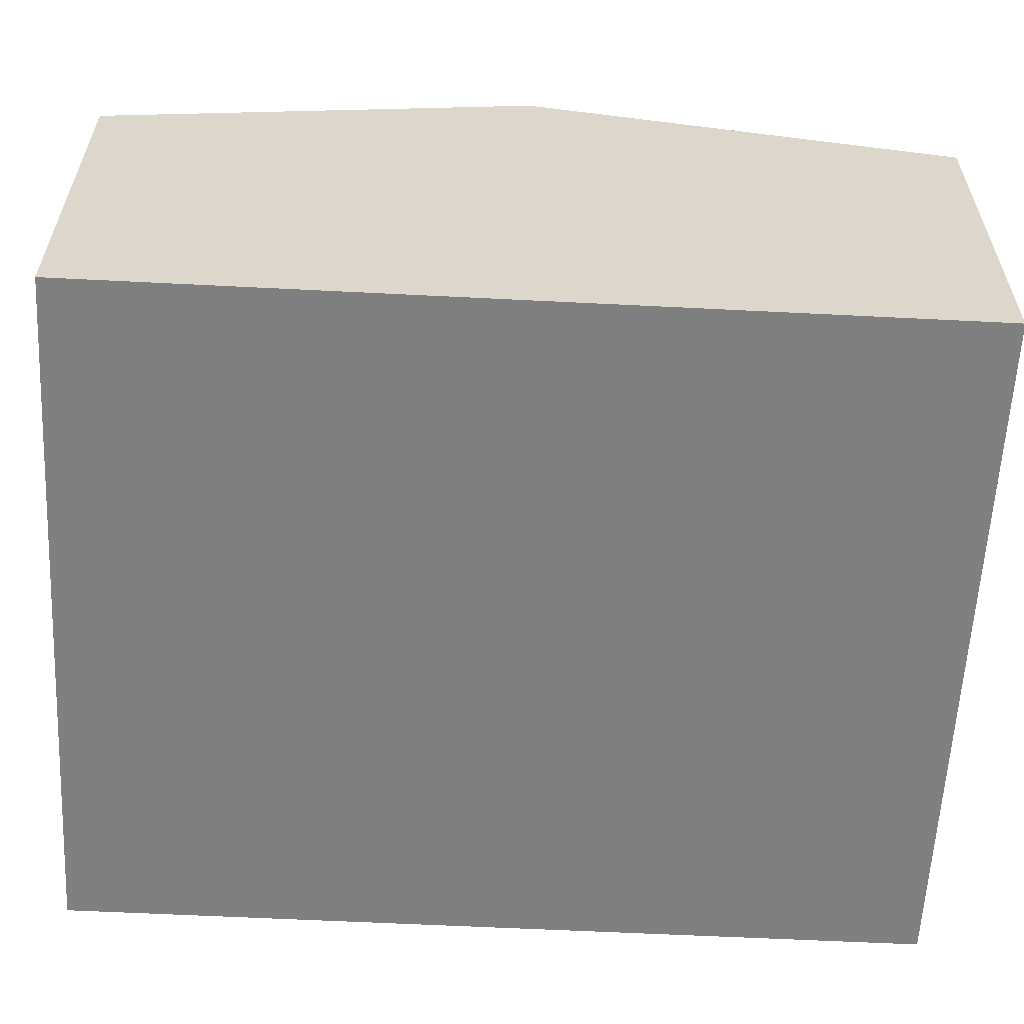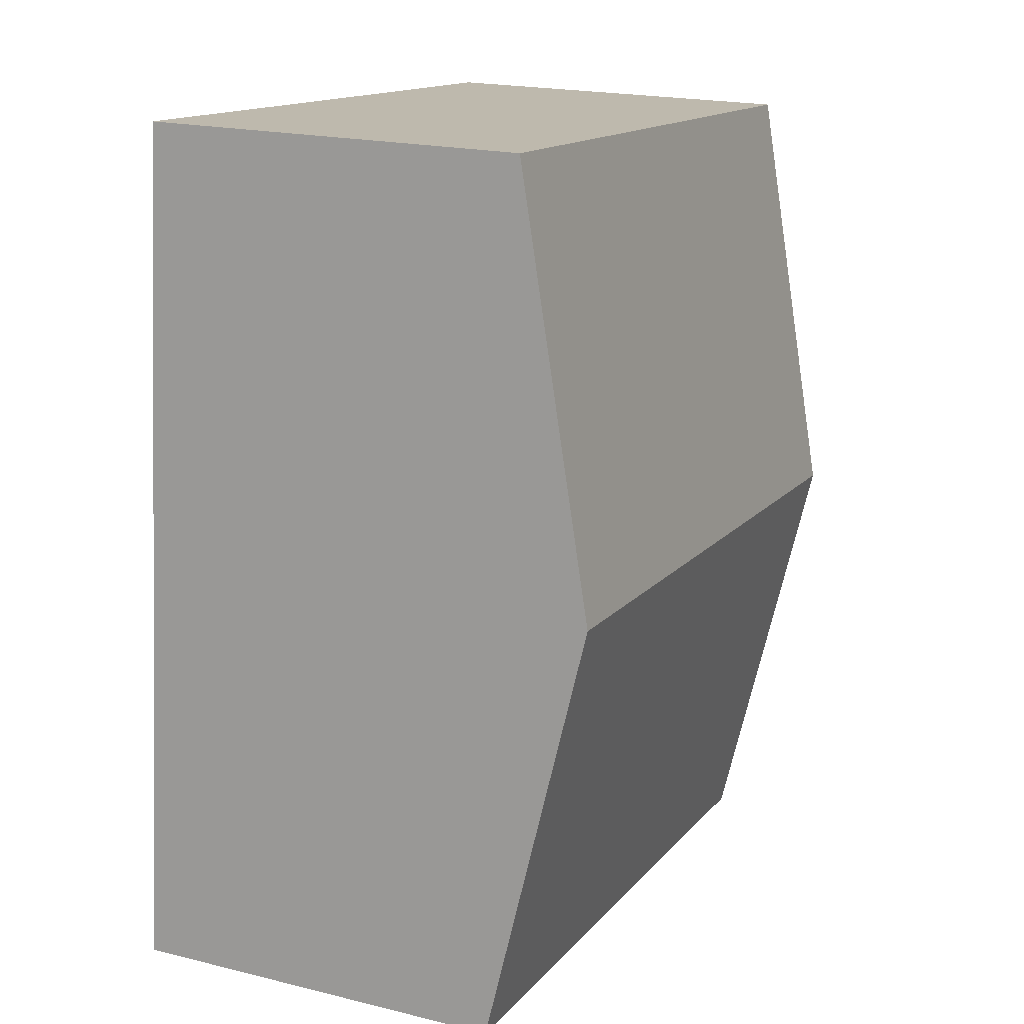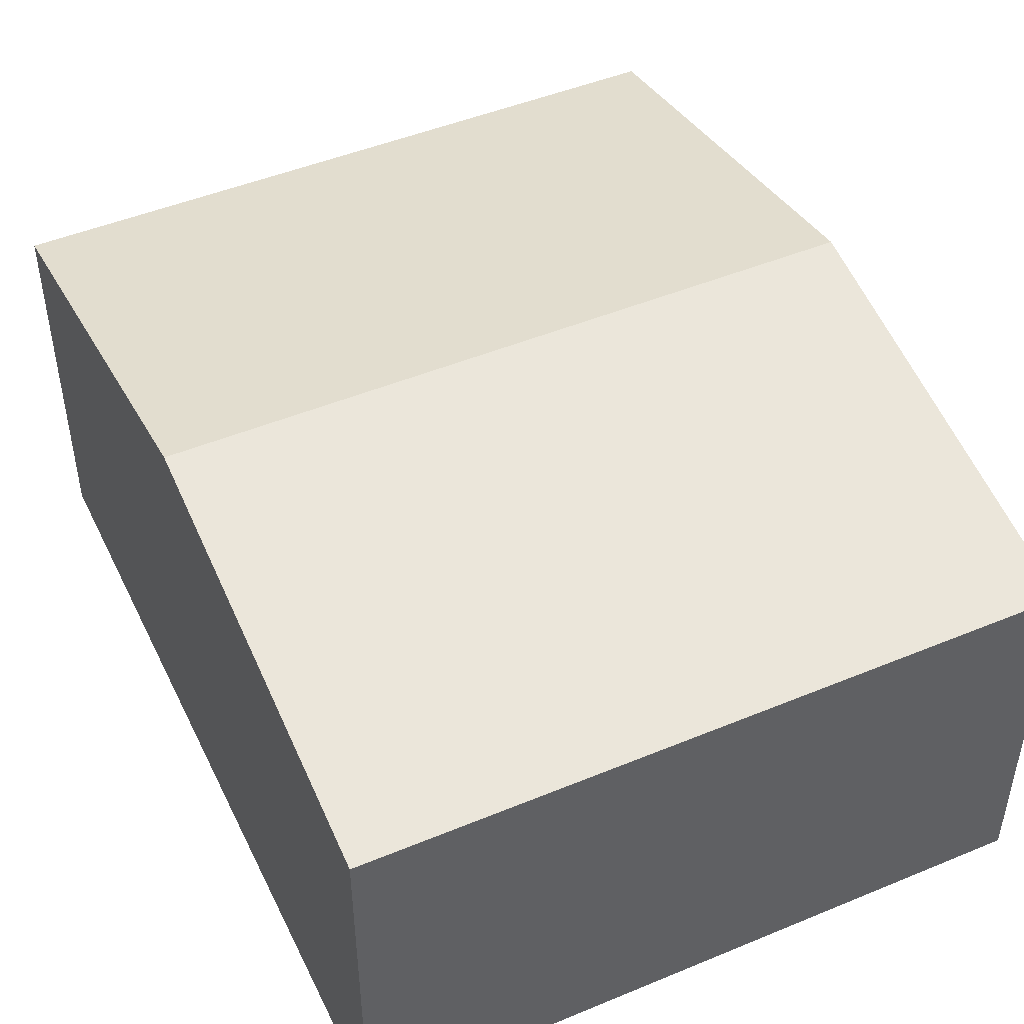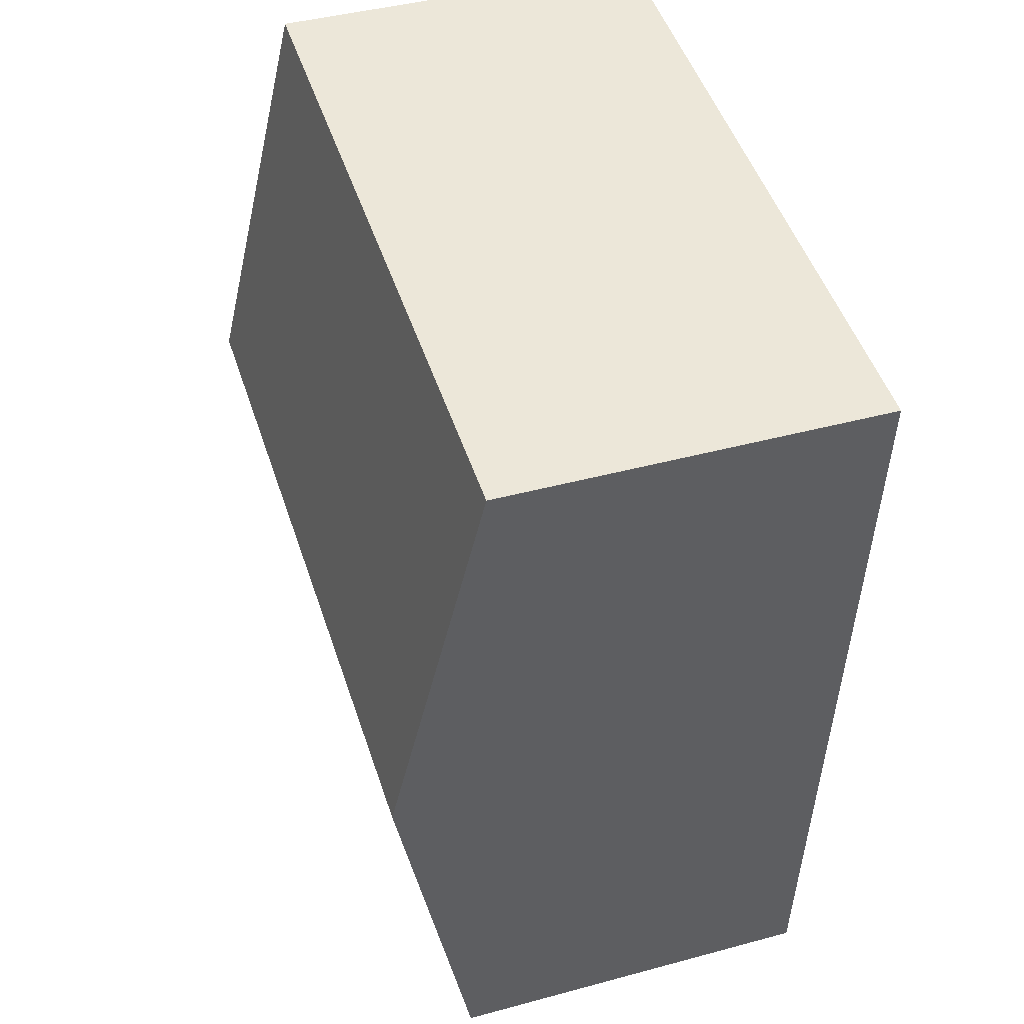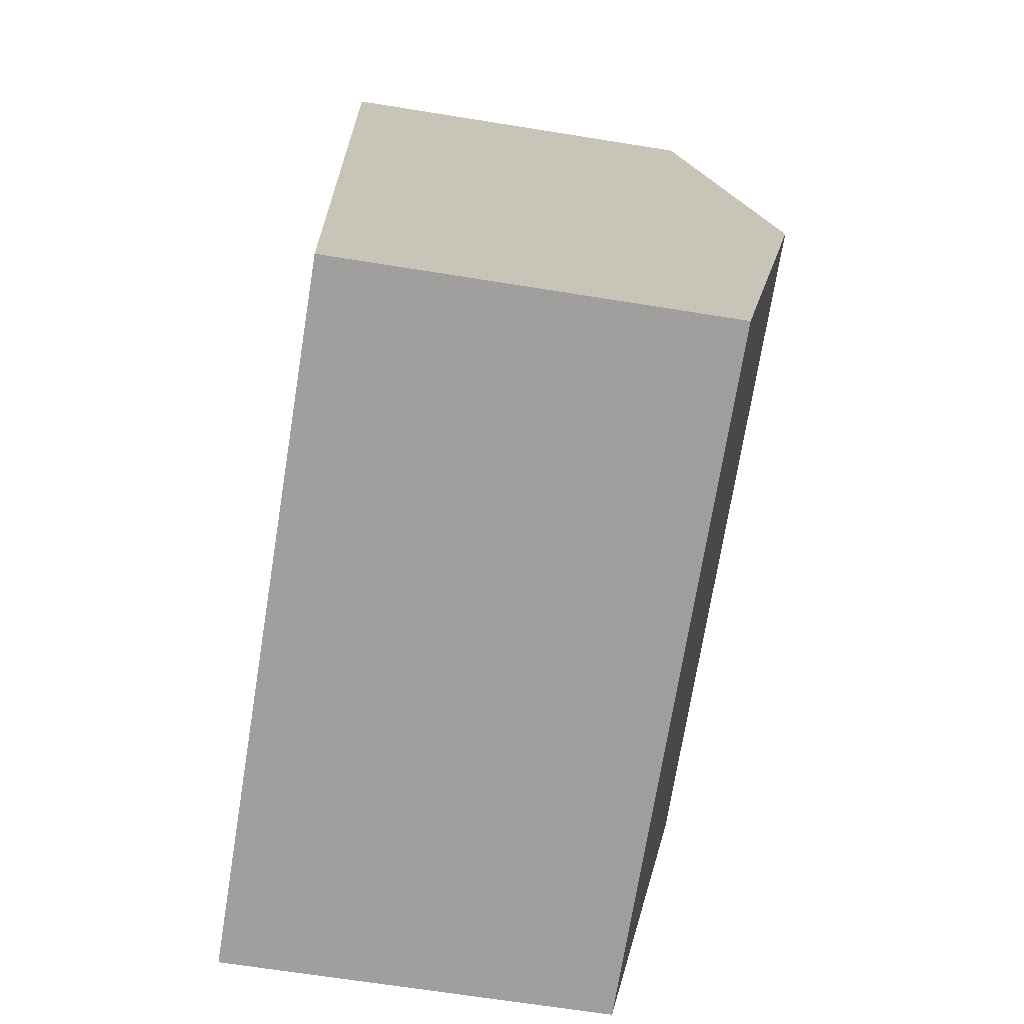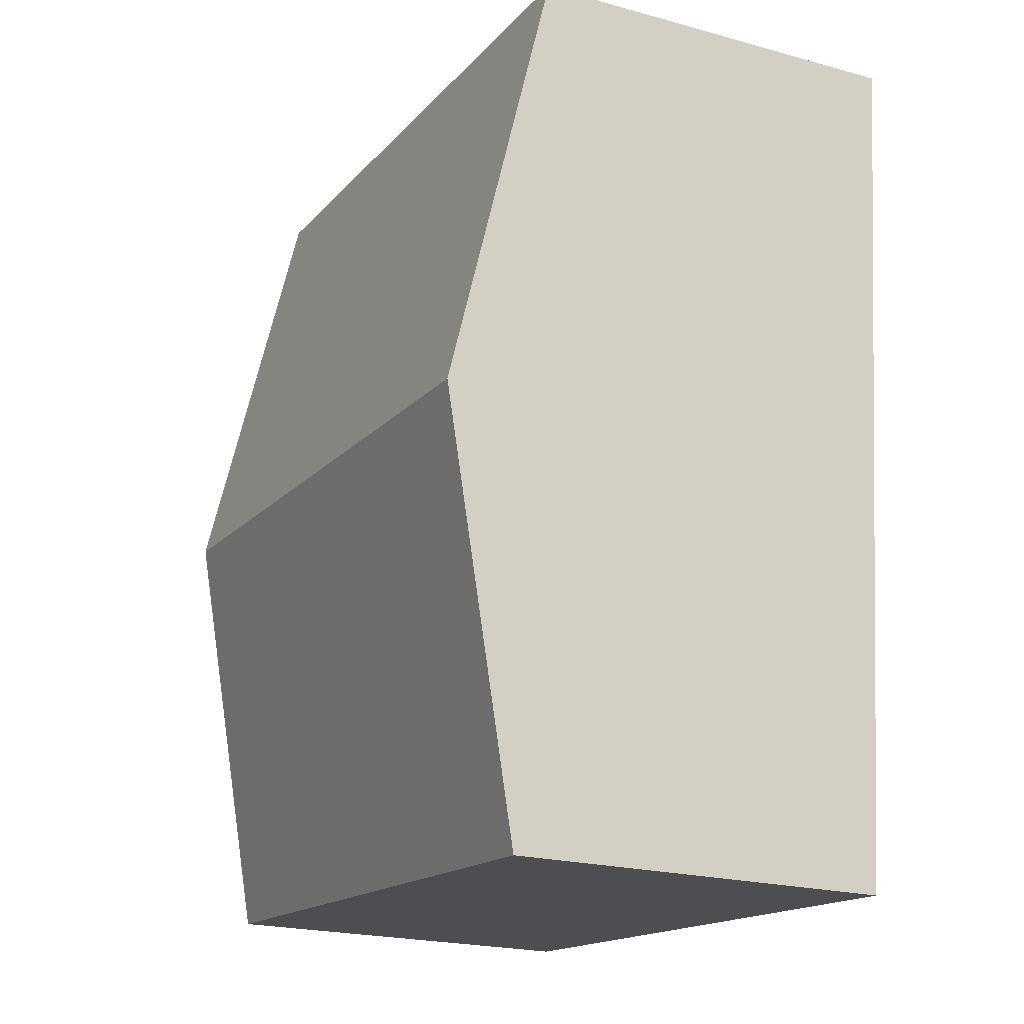
<metadata>
{"format":"obj","ext":"obj","renderer":"f3d","projection":"perspective","resolution":1024,"background":"white","views":[{"elev":-59.8,"azim":-98.3,"up":"+Y"},{"elev":19.8,"azim":114.5,"up":"+Z"},{"elev":47.5,"azim":149.6,"up":"+Y"},{"elev":42.7,"azim":-107.9,"up":"+Z"},{"elev":-65.9,"azim":80.8,"up":"+Z"},{"elev":-21.6,"azim":-115.9,"up":"+Z"}]}
</metadata>
<code>
v  0.704 8.271 -7.534
v  13.65 6.74 -13.92
v  1.407 6.74 -15.07
v  12.95 8.271 -6.39
v  0.266 6.74 0.025
v  0 6.74 4.127e-16
v  6.988 6.74 0.65
v  12.25 6.74 1.142
v  0 0 0
v  0.266 -1.531e-18 0.025
v  6.988 -3.98e-17 0.65
v  12.25 -6.993e-17 1.142
v  12.95 3.913e-16 -6.39
v  13.65 8.525e-16 -13.92
v  1.407 9.225e-16 -15.07
v  0.704 4.613e-16 -7.534
g defaultobject
f 1 2 3
f 2 1 4
f 5 1 6
f 1 5 4
f 4 5 7
f 4 7 8
f 9 5 6
f 5 9 7
f 7 9 10
f 7 10 11
f 7 11 8
f 8 11 12
f 12 4 8
f 4 12 13
f 4 13 2
f 2 13 14
f 14 3 2
f 3 14 15
f 1 9 6
f 9 1 3
f 9 3 16
f 16 3 15
f 11 13 12
f 13 11 10
f 13 10 14
f 14 10 9
f 14 9 16
f 14 16 15

</code>
